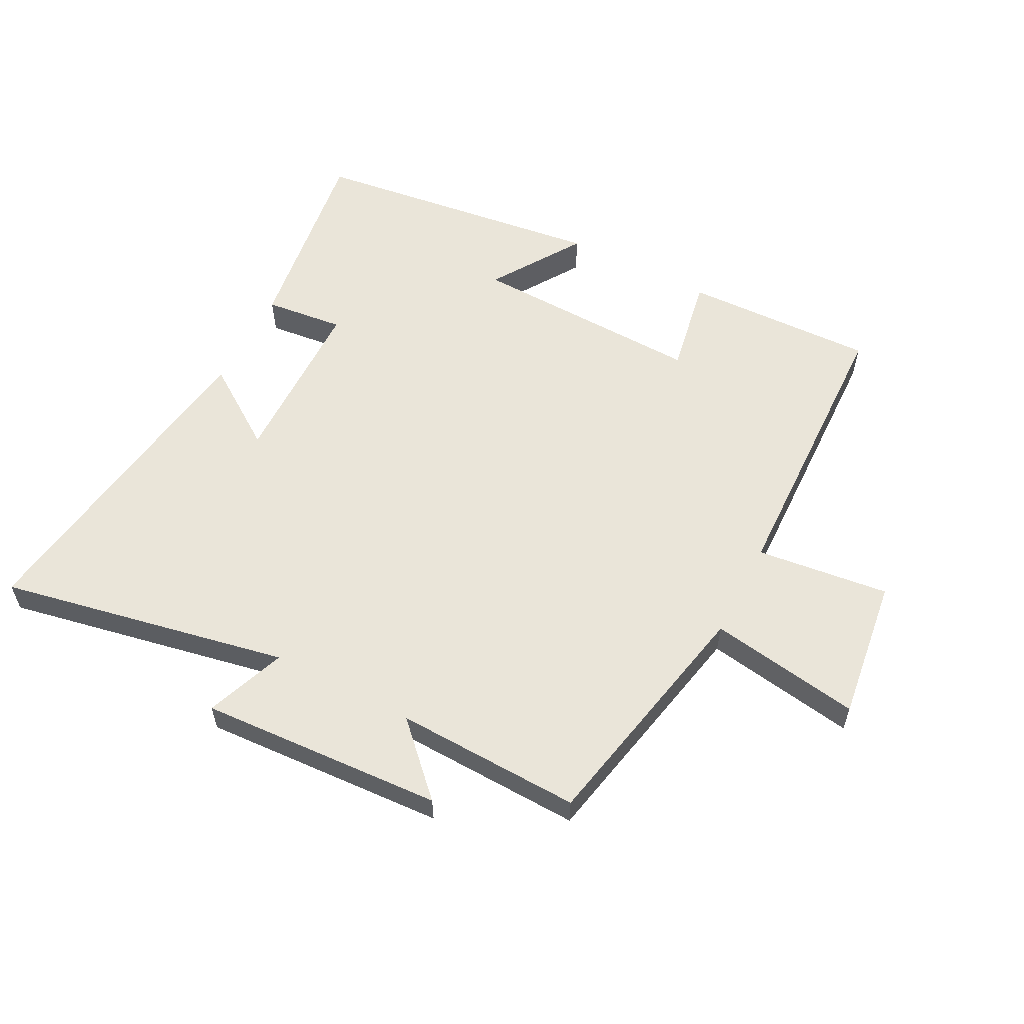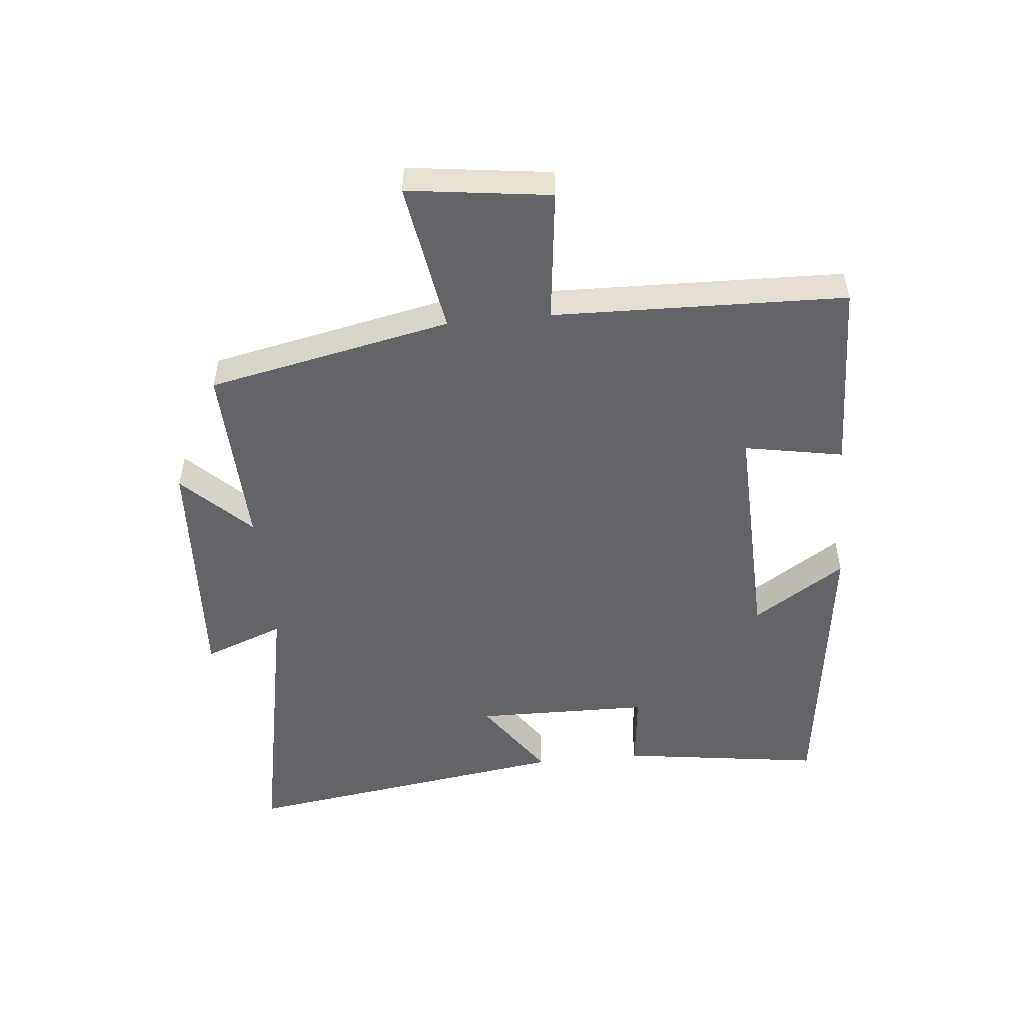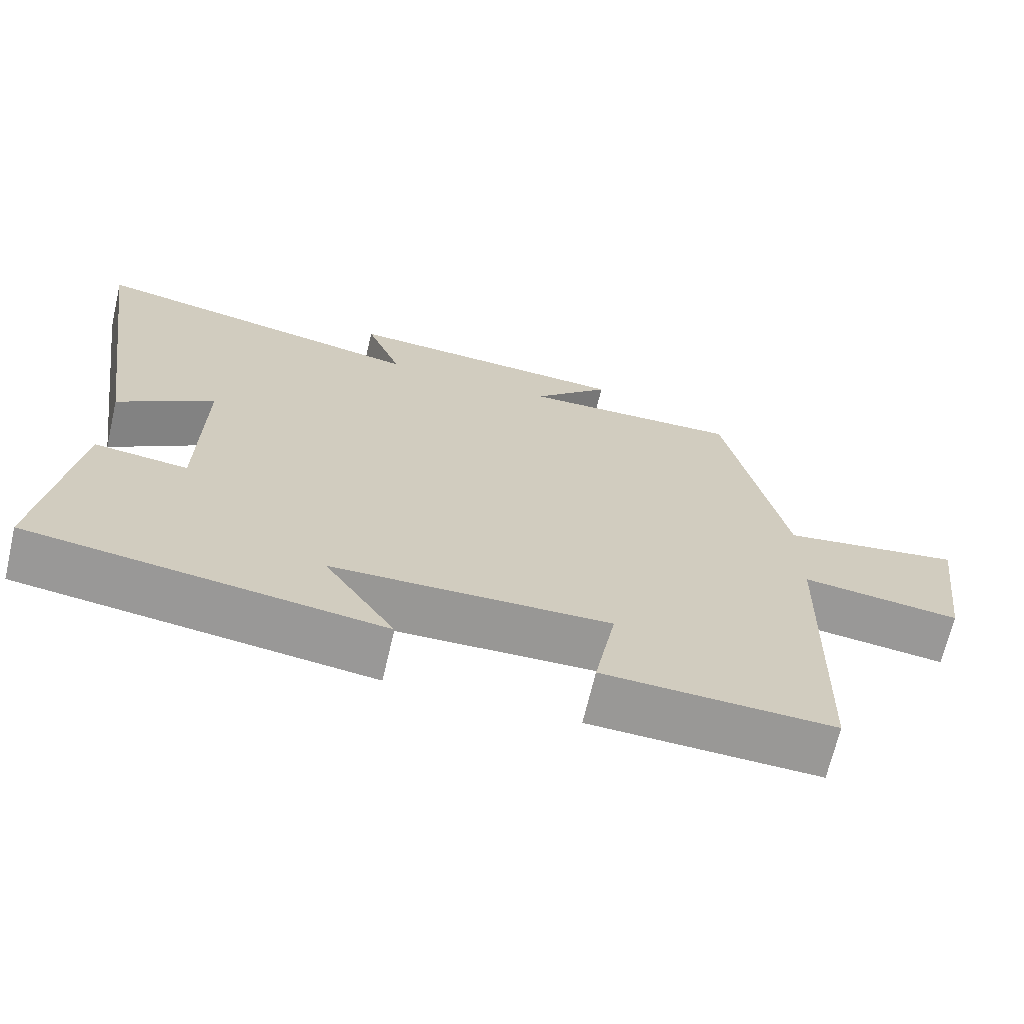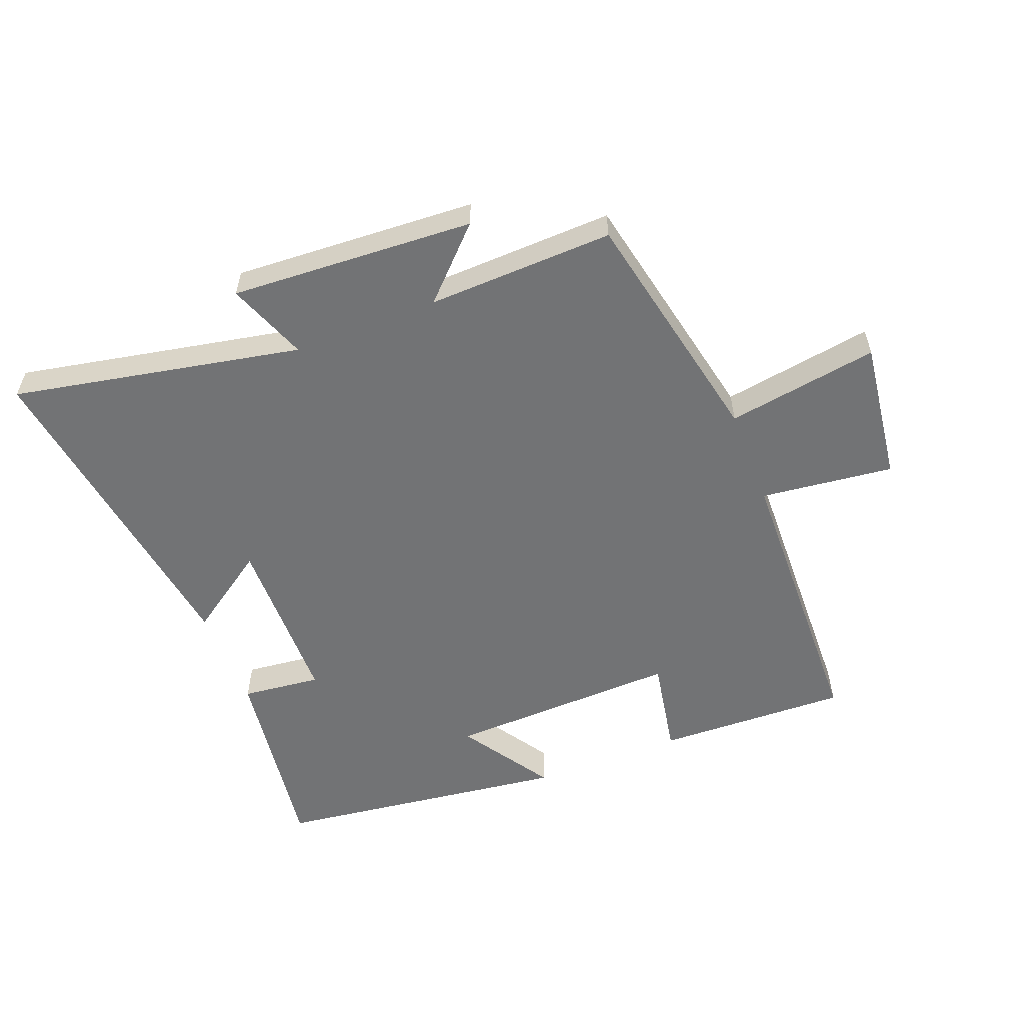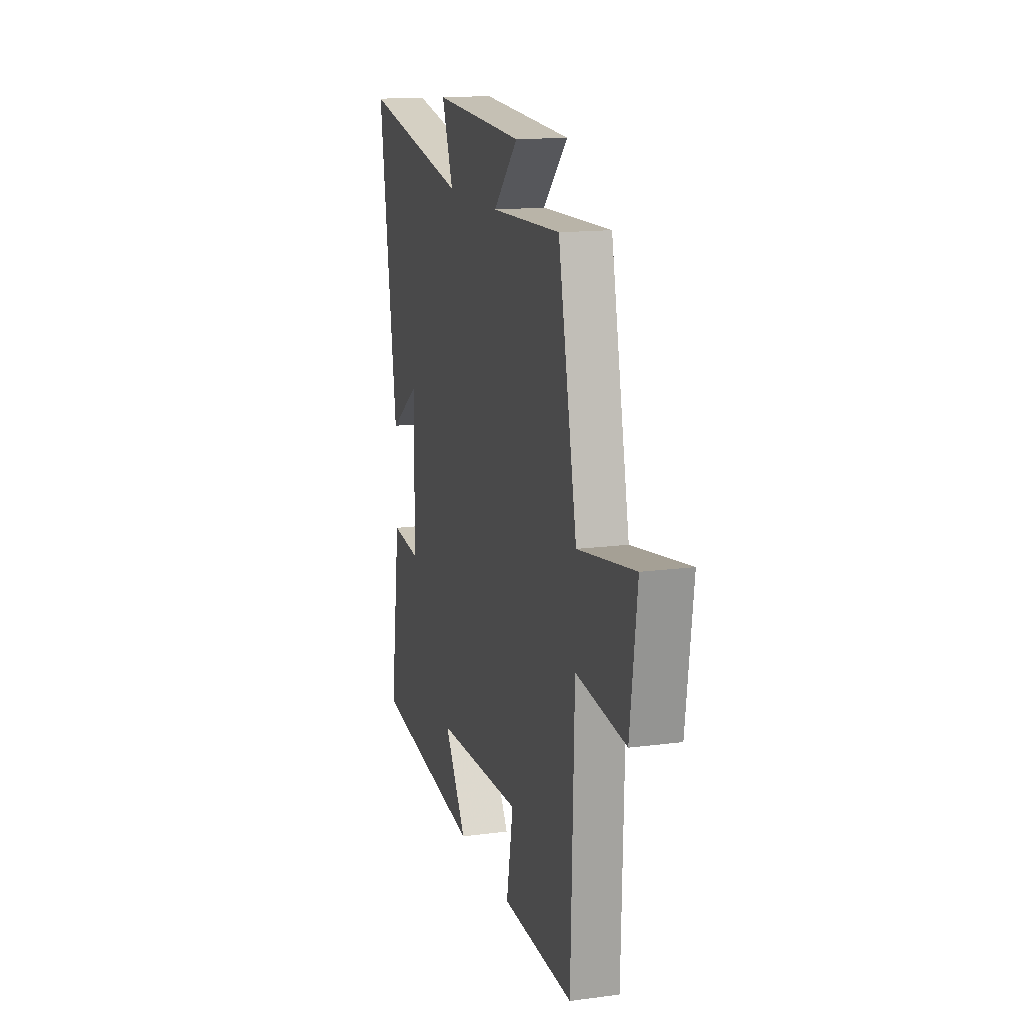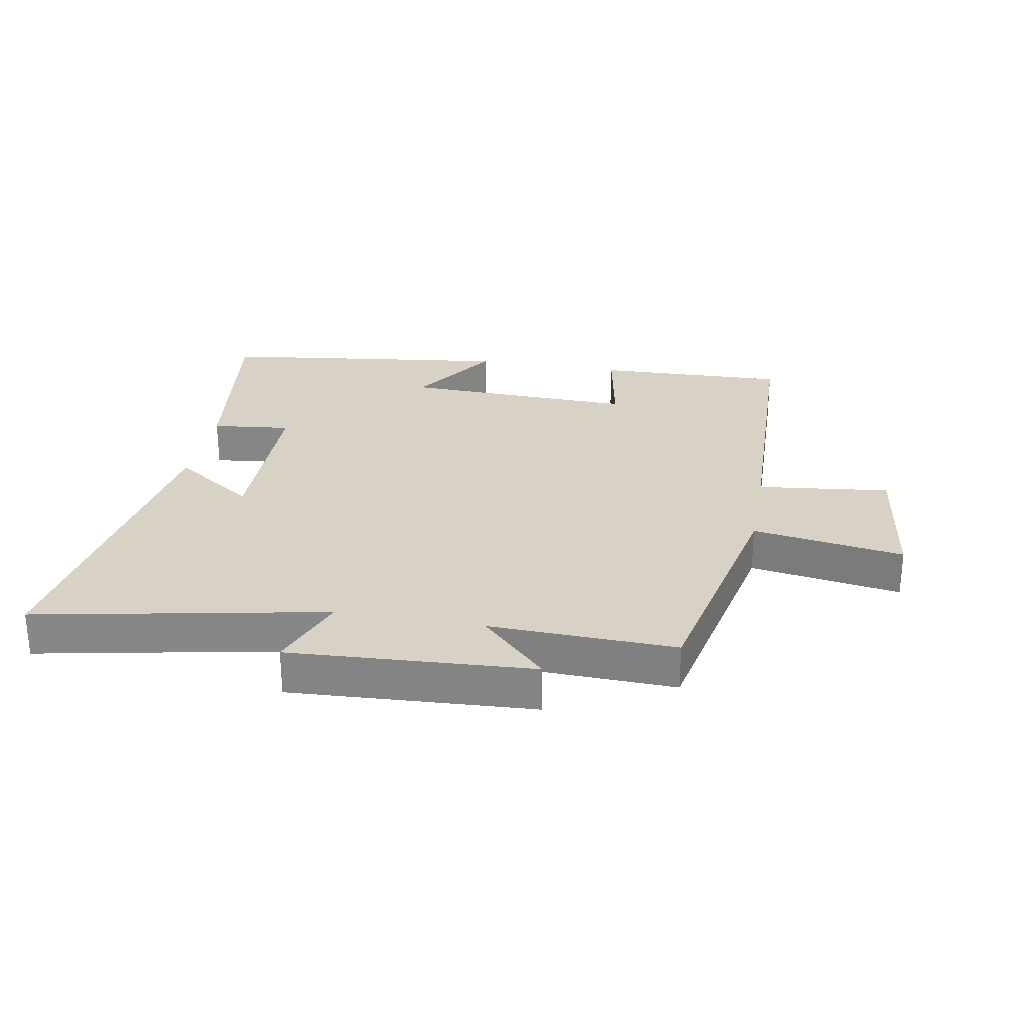
<metadata>
{"format":"obj","ext":"obj","renderer":"f3d","projection":"perspective","resolution":1024,"background":"white","views":[{"elev":58.0,"azim":27.4,"up":"+Y"},{"elev":-51.1,"azim":95.6,"up":"+Y"},{"elev":-68.4,"azim":-13.2,"up":"+Z"},{"elev":-55.9,"azim":21.3,"up":"+Y"},{"elev":15.0,"azim":74.1,"up":"+Z"},{"elev":27.5,"azim":10.2,"up":"+Y"}]}
</metadata>
<code>
v -0.578 0.07 0.591
v -0.115 0.07 0.5
v -0.164 0.07 0.628
v 0.226 0.07 0.606
v 0.121 0.07 0.5
v 0.419 0.07 0.51
v 0.5 0.07 0.121
v 0.743 0.07 0.16
v 0.713 0.07 -0.068
v 0.5 0.07 -0.043
v 0.487 0.07 -0.51
v 0.179 0.07 -0.5
v 0.208 0.07 -0.342
v -0.166 0.07 -0.354
v -0.071 0.07 -0.5
v -0.545 0.07 -0.439
v -0.5 0.07 -0.116
v -0.373 0.07 -0.13
v -0.369 0.07 0.15
v -0.5 0.07 0.06
v -0.578 0 0.591
v -0.115 0 0.5
v -0.164 0 0.628
v 0.226 0 0.606
v 0.121 0 0.5
v 0.419 0 0.51
v 0.5 0 0.121
v 0.743 0 0.16
v 0.713 0 -0.068
v 0.5 0 -0.043
v 0.487 0 -0.51
v 0.179 0 -0.5
v 0.208 0 -0.342
v -0.166 0 -0.354
v -0.071 0 -0.5
v -0.545 0 -0.439
v -0.5 0 -0.116
v -0.373 0 -0.13
v -0.369 0 0.15
v -0.5 0 0.06
f 19 20 1 2
f 18 19 2
f 16 17 18
f 15 16 18
f 14 15 18
f 13 14 18 2
f 10 11 12 13
f 10 13 2 3
f 7 8 9 10
f 5 6 7 10
f 5 10 3
f 3 4 5
f 22 21 40 39
f 22 39 38
f 38 37 36
f 38 36 35
f 38 35 34
f 22 38 34 33
f 33 32 31 30
f 23 22 33 30
f 30 29 28 27
f 30 27 26 25
f 23 30 25
f 25 24 23
f 1 21 22 2
f 2 22 23 3
f 3 23 24 4
f 4 24 25 5
f 5 25 26 6
f 6 26 27 7
f 7 27 28 8
f 8 28 29 9
f 9 29 30 10
f 10 30 31 11
f 11 31 32 12
f 12 32 33 13
f 13 33 34 14
f 14 34 35 15
f 15 35 36 16
f 16 36 37 17
f 17 37 38 18
f 18 38 39 19
f 19 39 40 20
f 20 40 21 1

</code>
